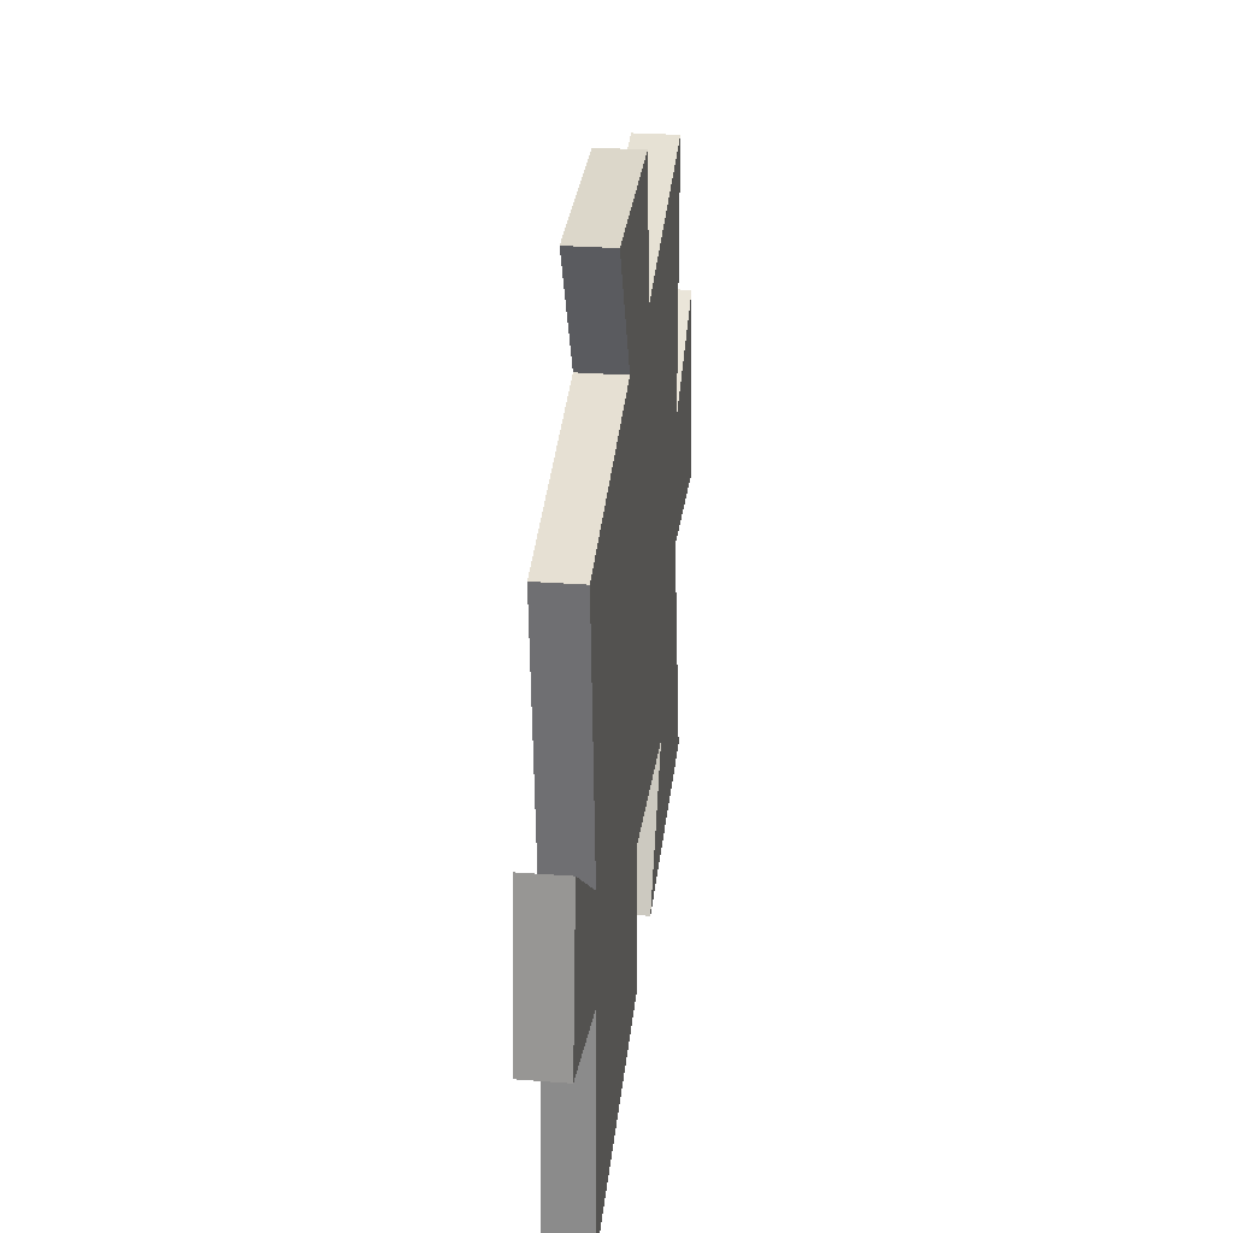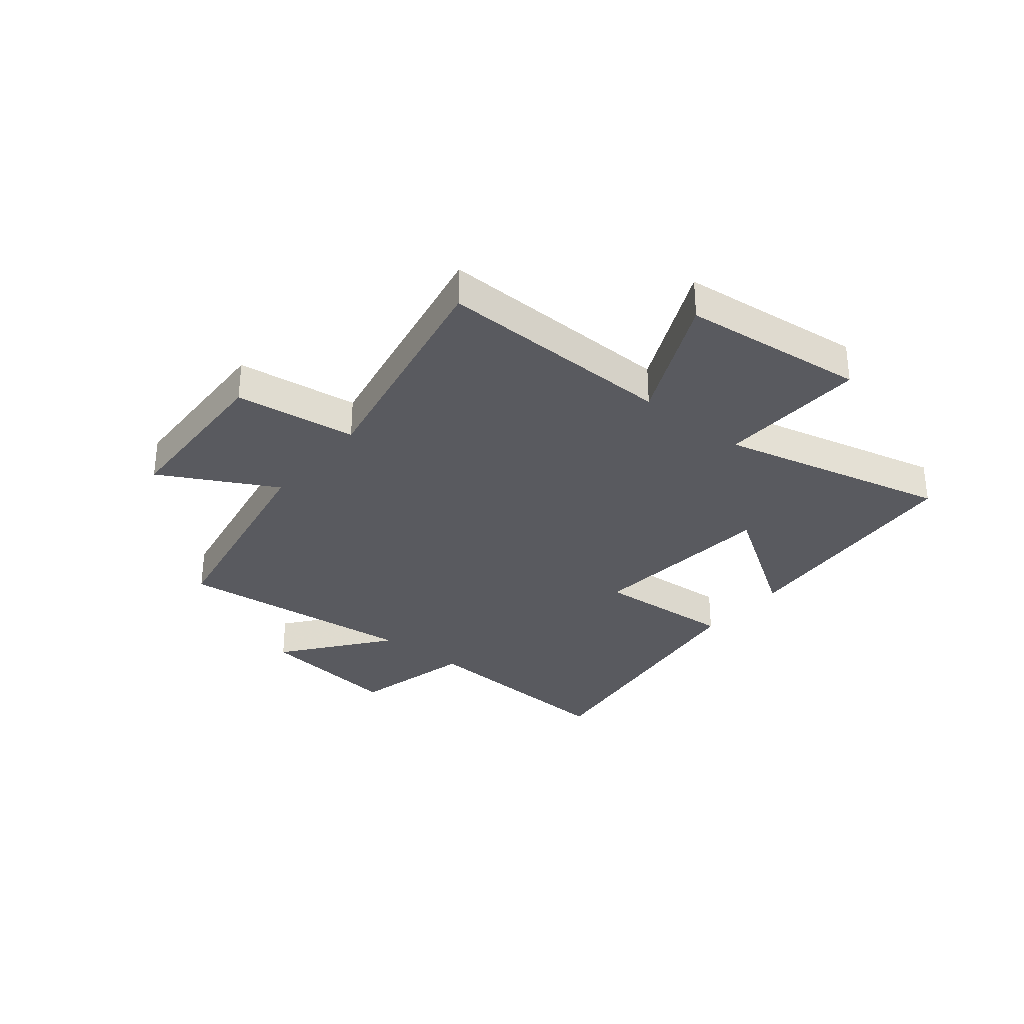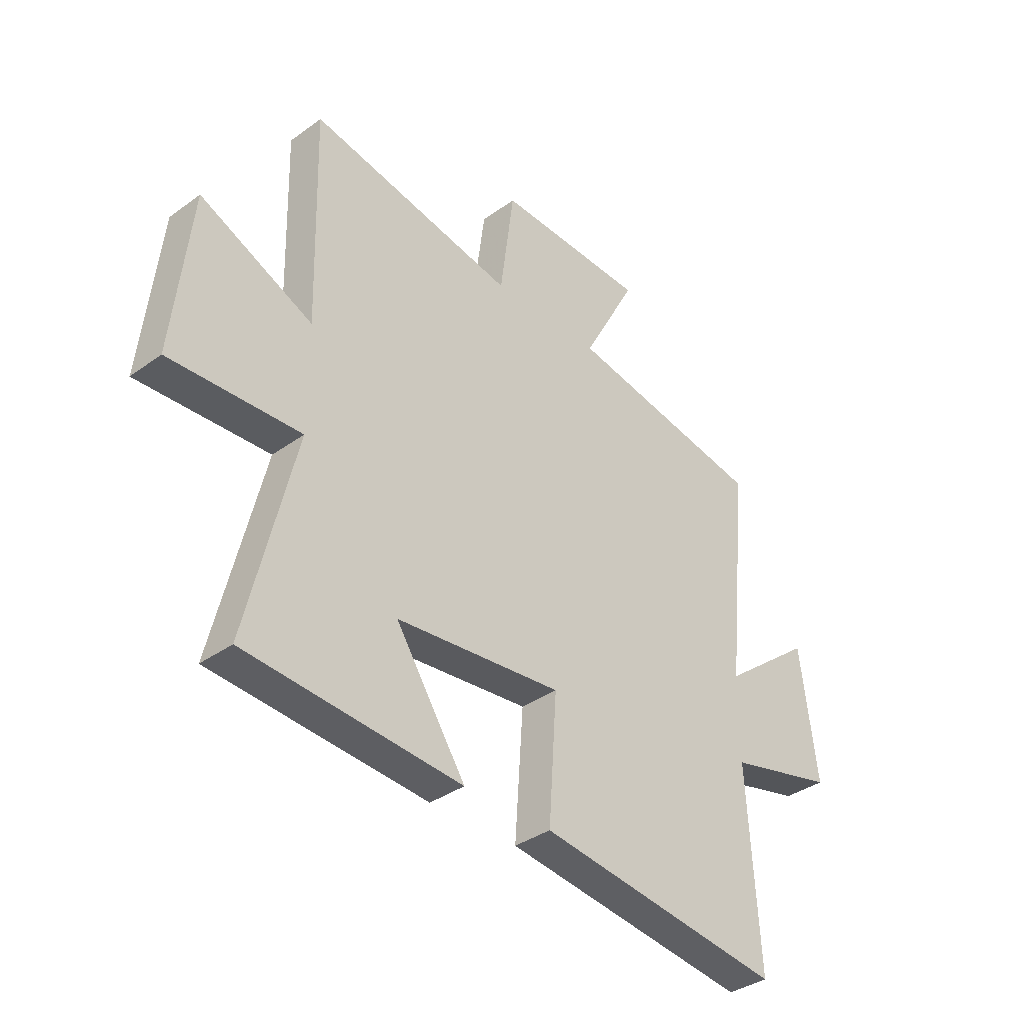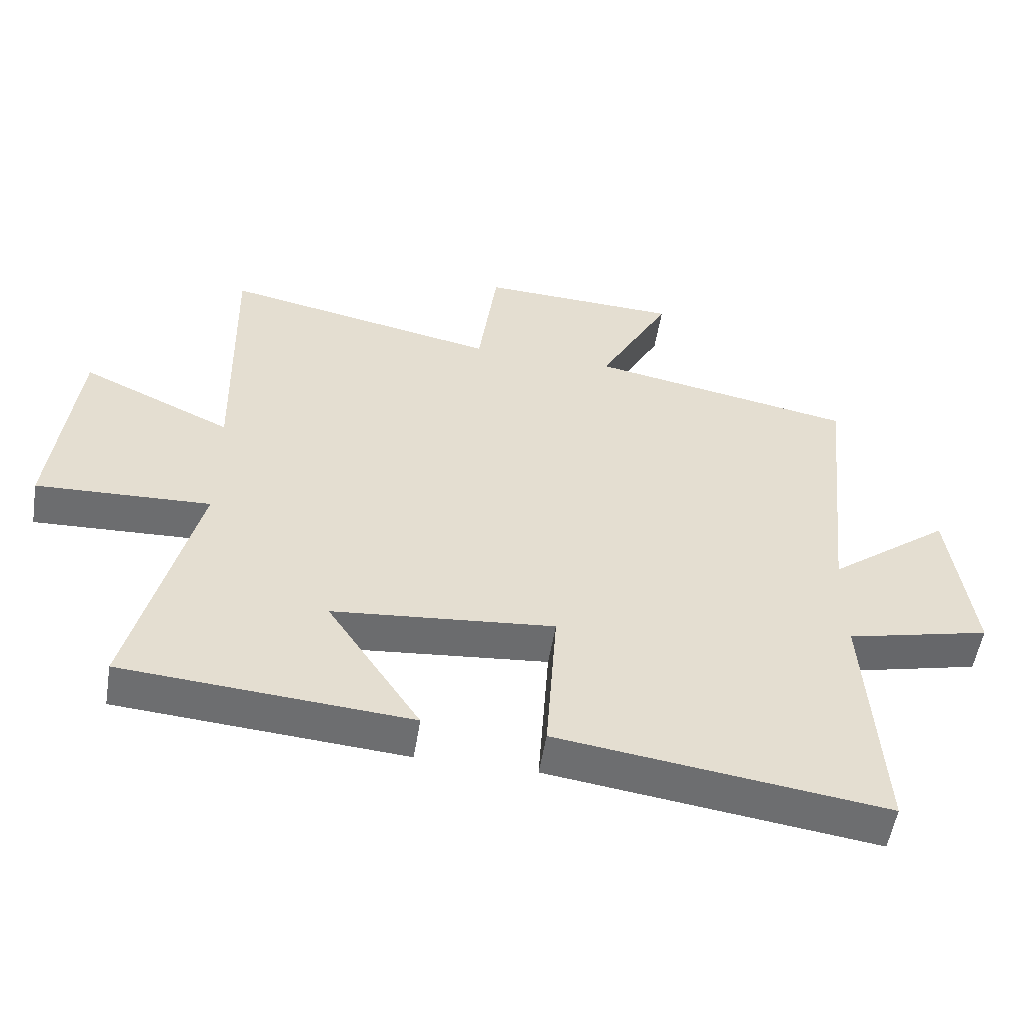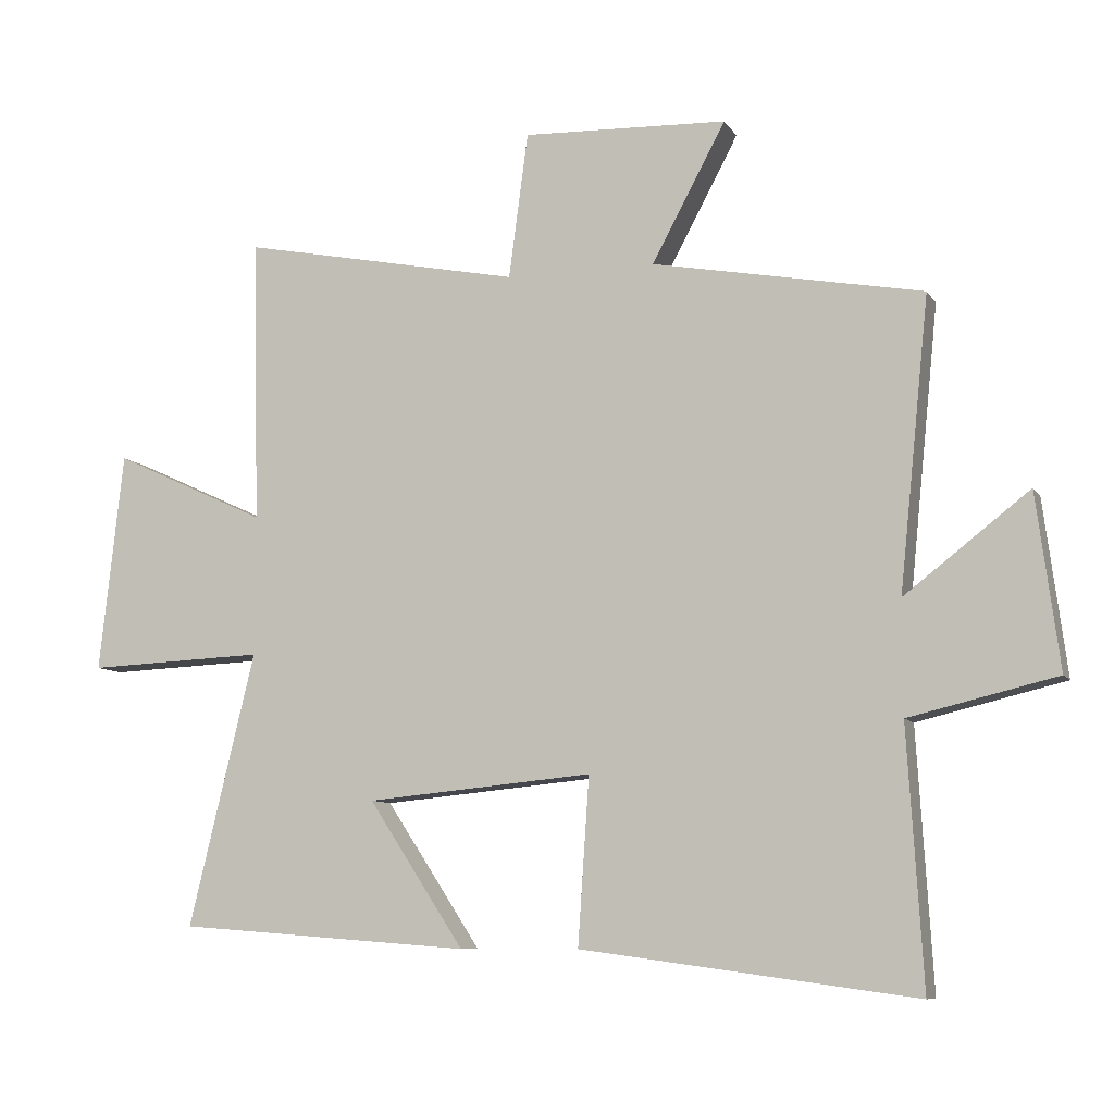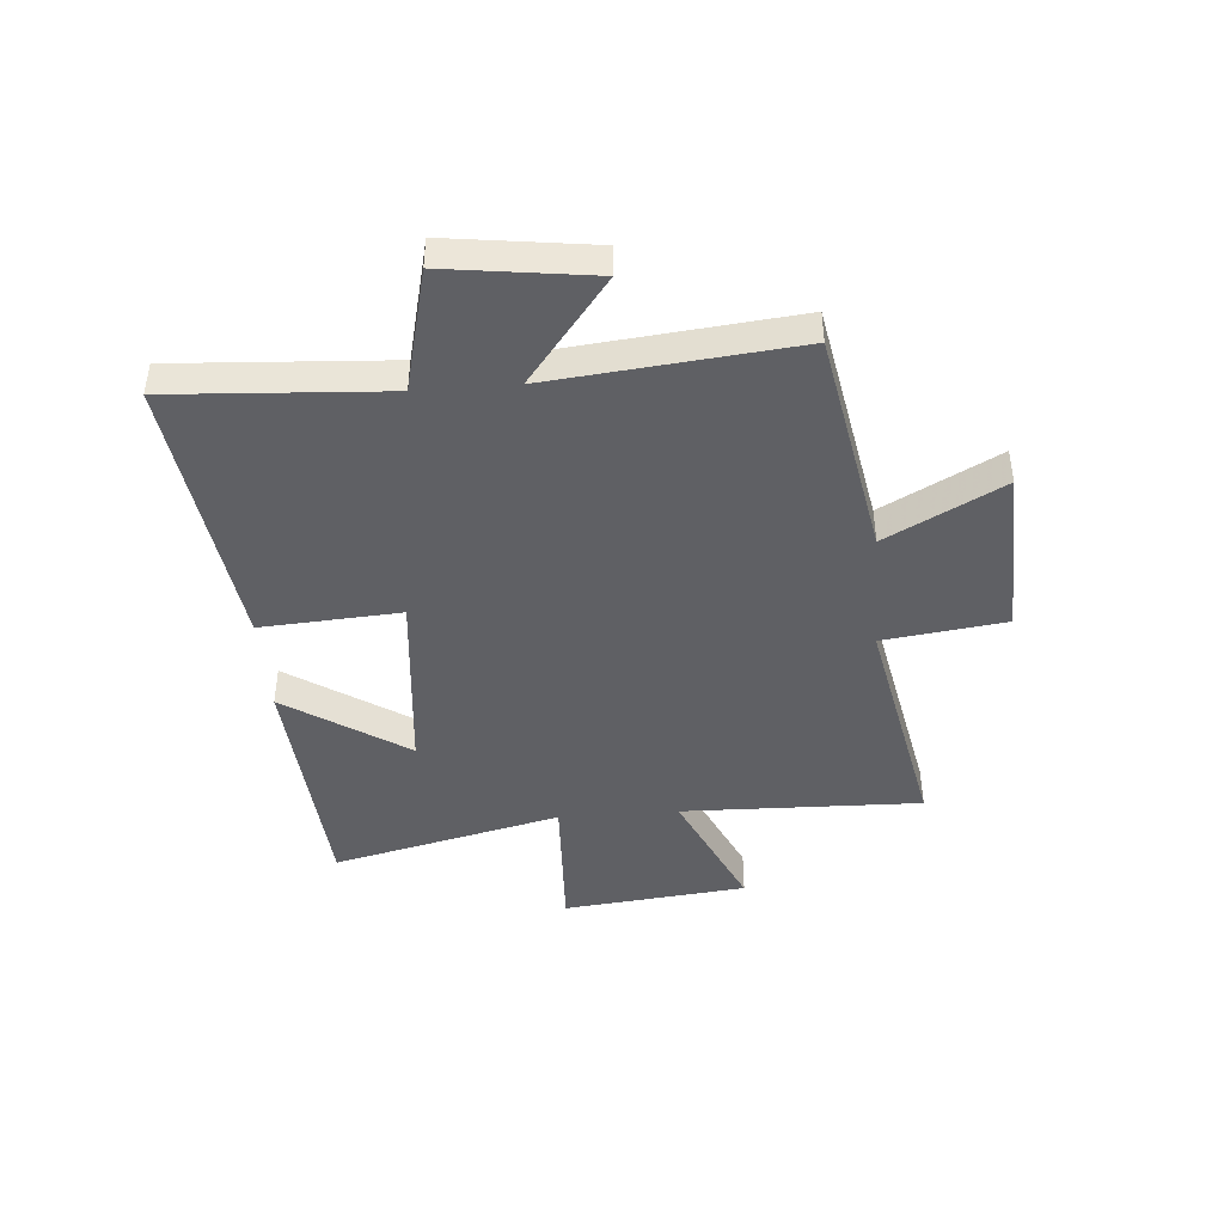
<metadata>
{"format":"obj","ext":"obj","renderer":"f3d","projection":"perspective","resolution":1024,"background":"white","views":[{"elev":28.5,"azim":-83.5,"up":"+Z"},{"elev":-31.9,"azim":50.8,"up":"+Y"},{"elev":-36.2,"azim":133.4,"up":"+Z"},{"elev":-54.0,"azim":170.8,"up":"+Z"},{"elev":-8.7,"azim":-160.9,"up":"+Z"},{"elev":-43.8,"azim":-85.6,"up":"+Y"}]}
</metadata>
<code>
v 0.51 0.07 0.585
v 0.5 0.07 0.156
v 0.731 0.07 0.263
v 0.767 0.07 -0.067
v 0.5 0.07 -0.056
v 0.599 0.07 -0.466
v 0.159 0.07 -0.5
v 0.302 0.07 -0.282
v -0.038 0.07 -0.25
v -0.021 0.07 -0.5
v -0.523 0.07 -0.568
v -0.5 0.07 -0.183
v -0.721 0.07 -0.13
v -0.687 0.07 0.132
v -0.5 0.07 -0.013
v -0.545 0.07 0.424
v -0.139 0.07 0.5
v -0.25 0.07 0.707
v 0.058 0.07 0.719
v 0.087 0.07 0.5
v 0.51 0 0.585
v 0.5 0 0.156
v 0.731 0 0.263
v 0.767 0 -0.067
v 0.5 0 -0.056
v 0.599 0 -0.466
v 0.159 0 -0.5
v 0.302 0 -0.282
v -0.038 0 -0.25
v -0.021 0 -0.5
v -0.523 0 -0.568
v -0.5 0 -0.183
v -0.721 0 -0.13
v -0.687 0 0.132
v -0.5 0 -0.013
v -0.545 0 0.424
v -0.139 0 0.5
v -0.25 0 0.707
v 0.058 0 0.719
v 0.087 0 0.5
f 17 18 19 20
f 15 16 17 20
f 15 20 1 2
f 12 13 14 15
f 12 15 2
f 9 10 11 12
f 8 9 12 2
f 5 6 7 8
f 5 8 2 3
f 3 4 5
f 40 39 38 37
f 40 37 36 35
f 22 21 40 35
f 35 34 33 32
f 22 35 32
f 32 31 30 29
f 22 32 29 28
f 28 27 26 25
f 23 22 28 25
f 25 24 23
f 1 21 22 2
f 2 22 23 3
f 3 23 24 4
f 4 24 25 5
f 5 25 26 6
f 6 26 27 7
f 7 27 28 8
f 8 28 29 9
f 9 29 30 10
f 10 30 31 11
f 11 31 32 12
f 12 32 33 13
f 13 33 34 14
f 14 34 35 15
f 15 35 36 16
f 16 36 37 17
f 17 37 38 18
f 18 38 39 19
f 19 39 40 20
f 20 40 21 1

</code>
